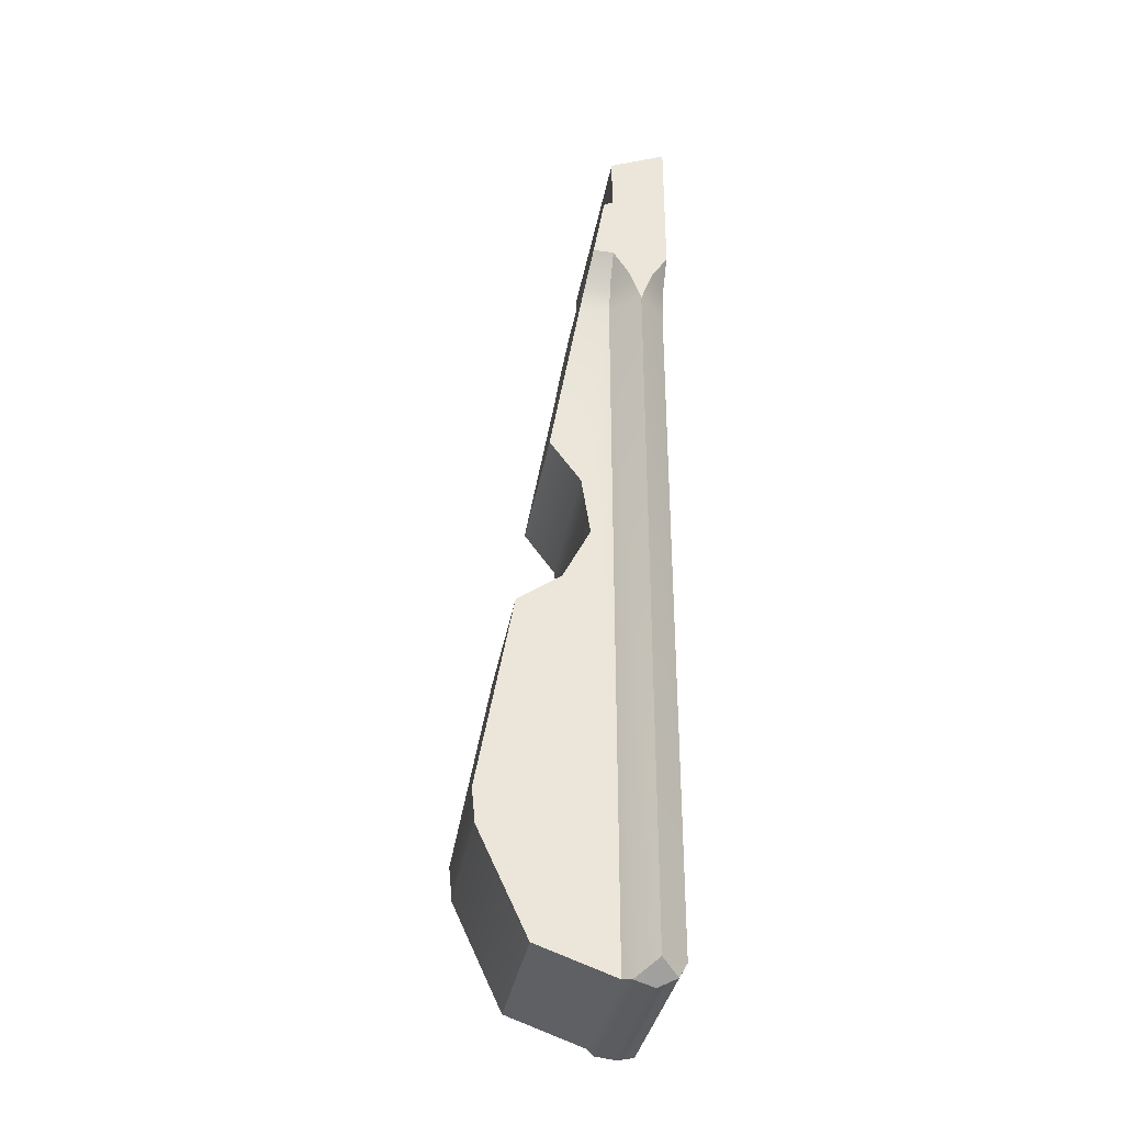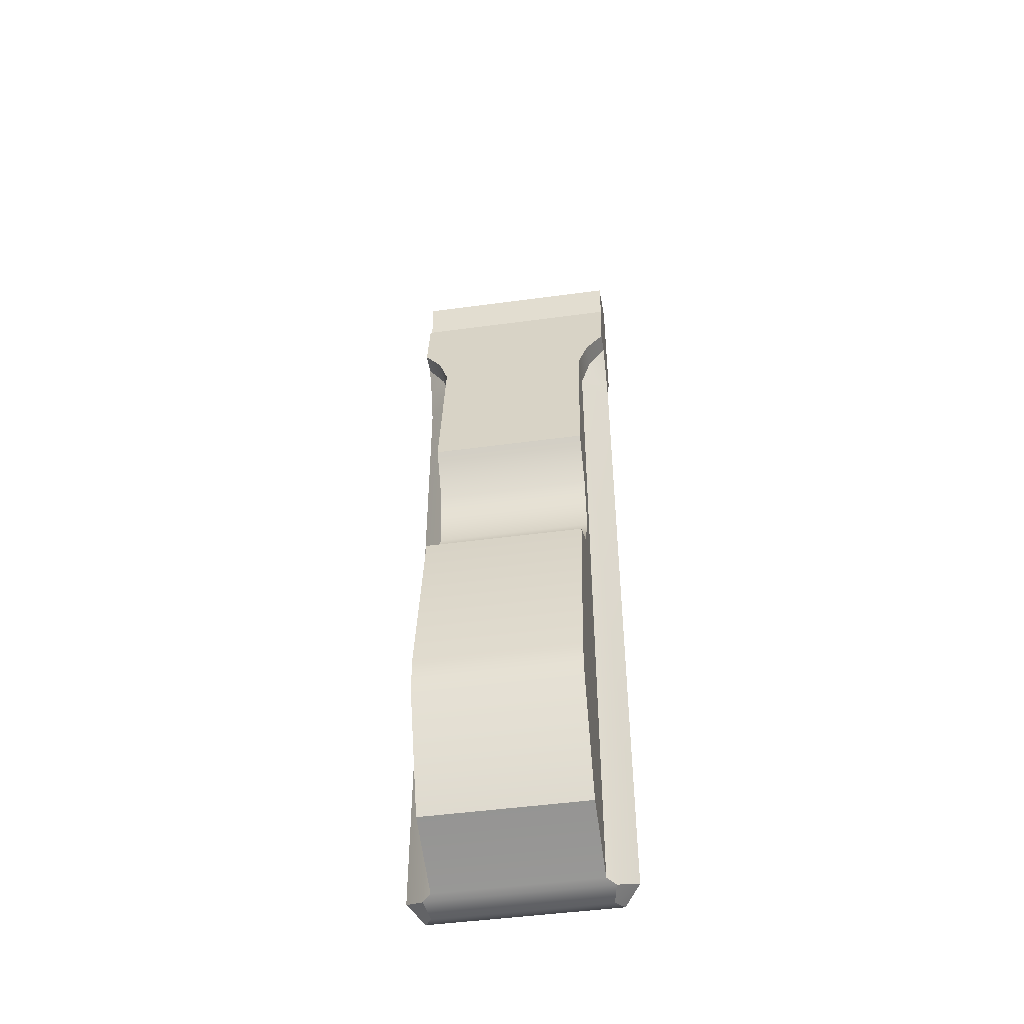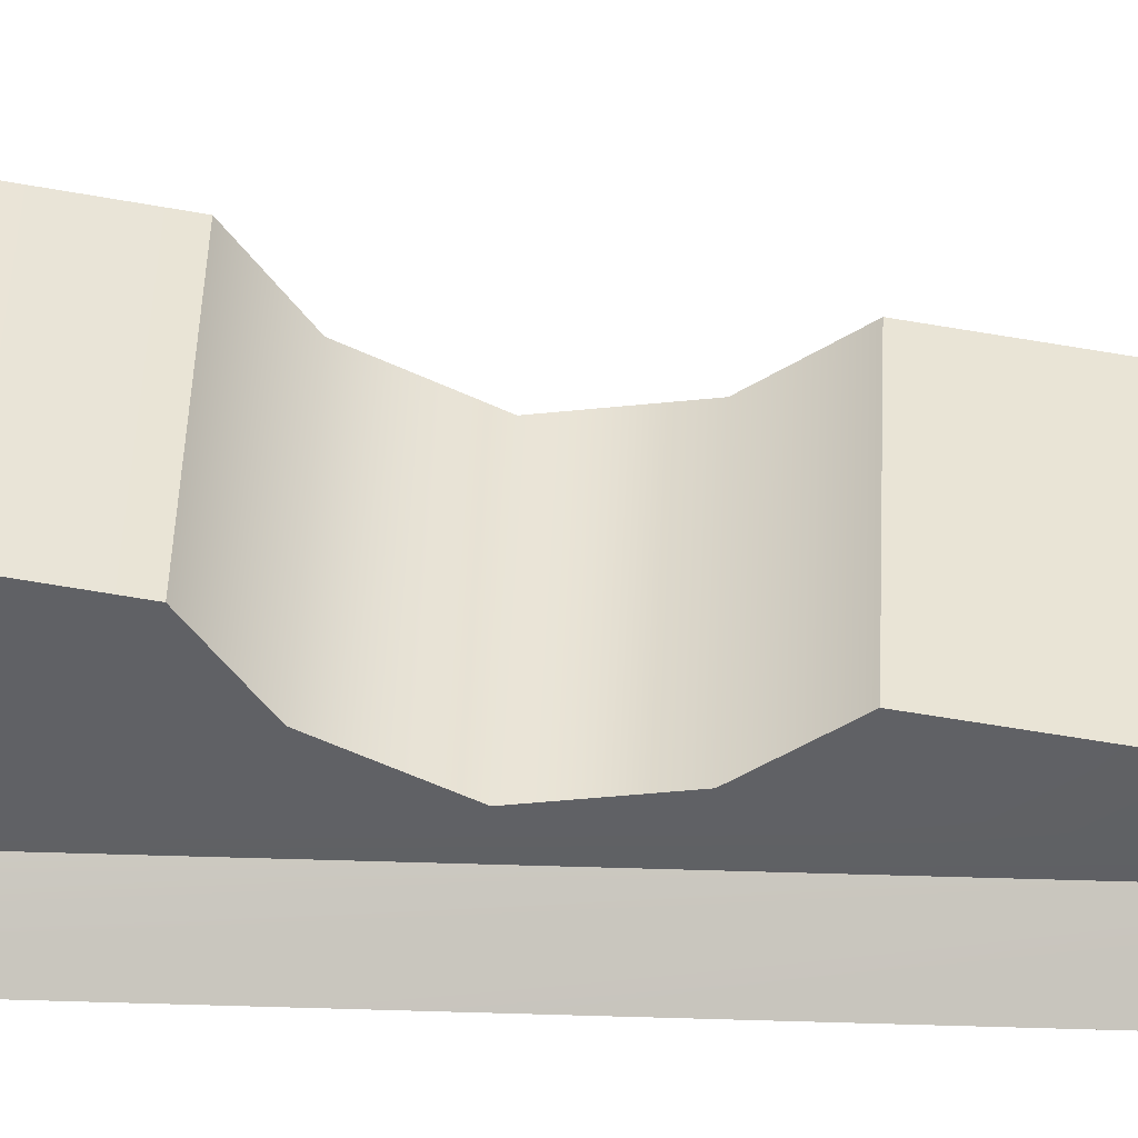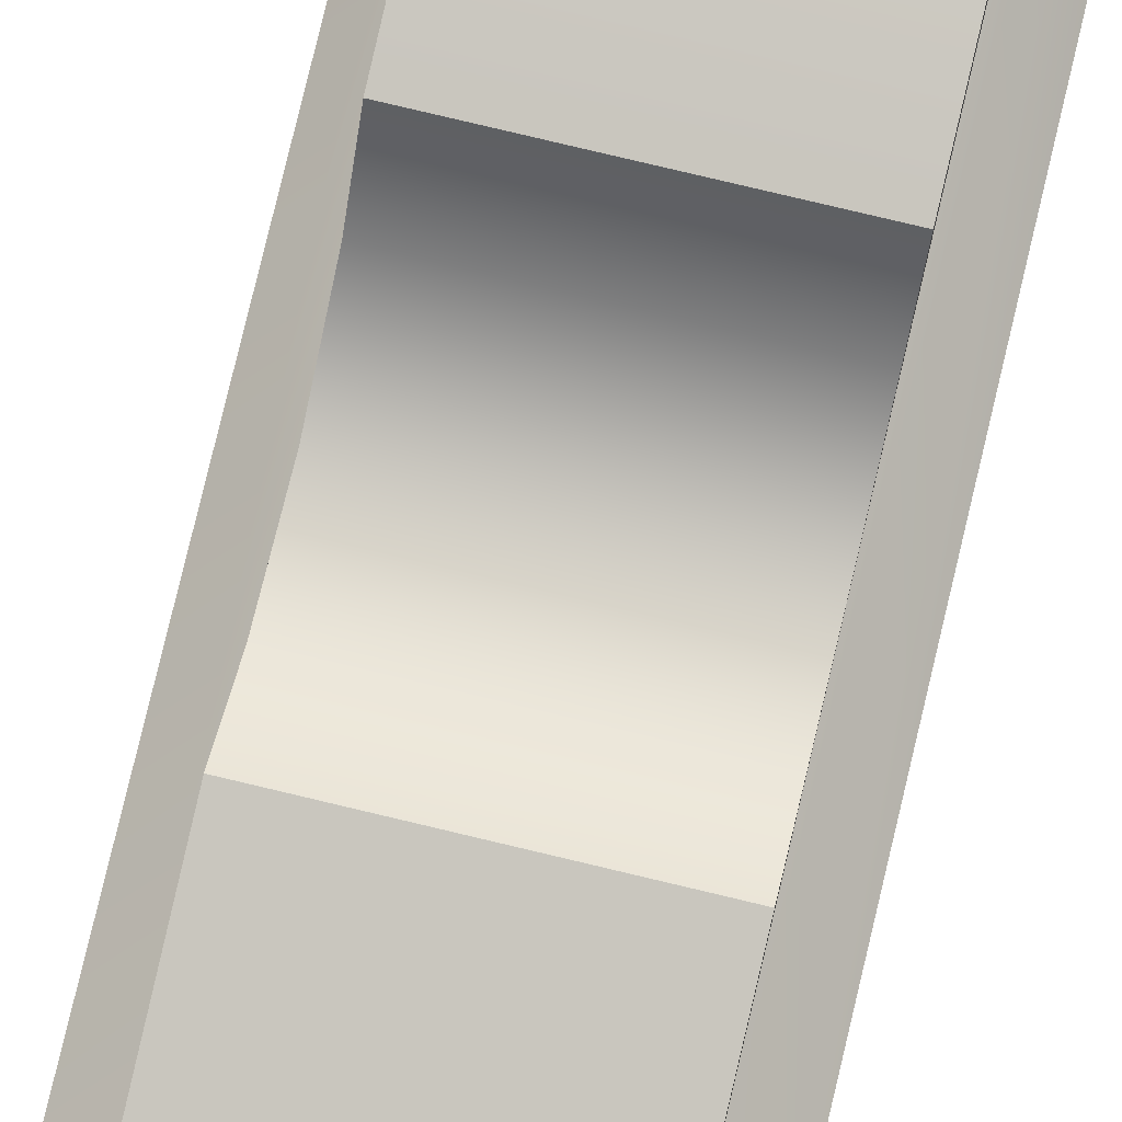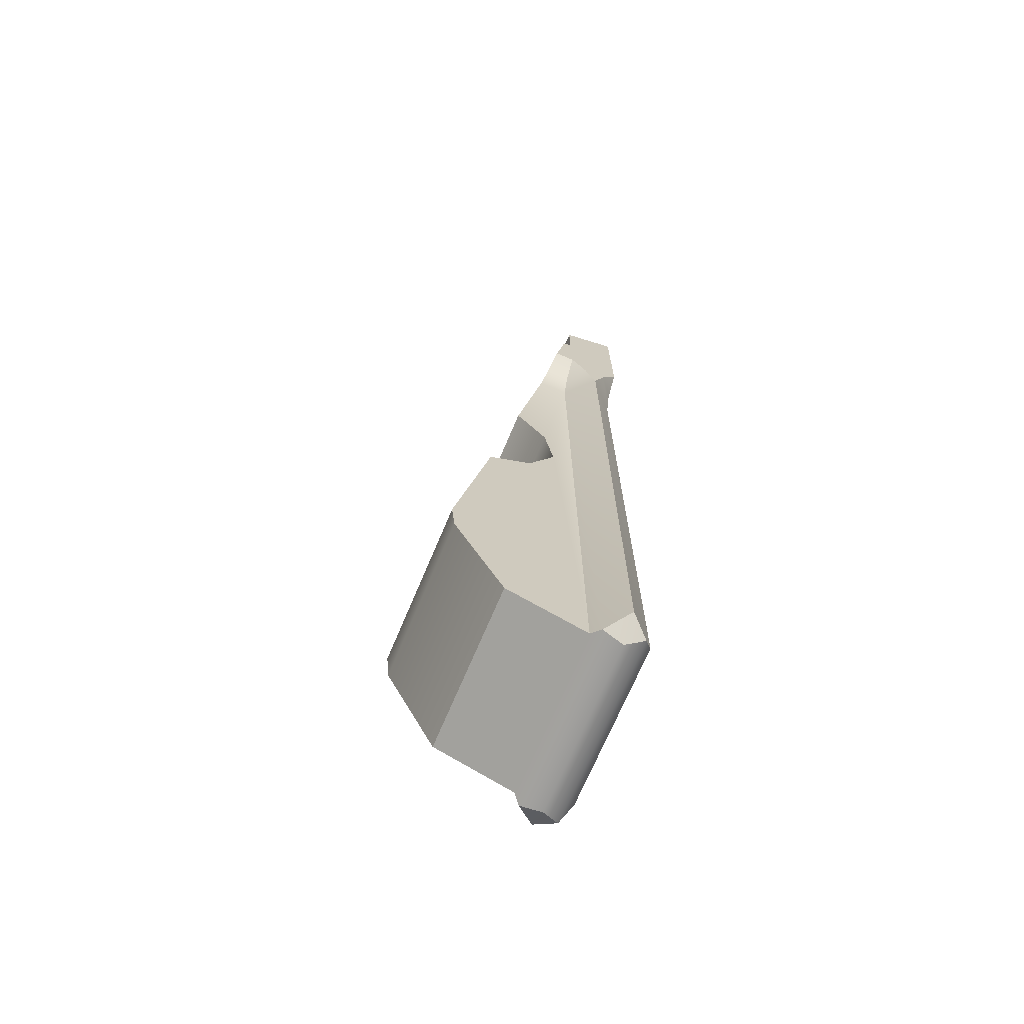
<metadata>
{"format":"obj","ext":"obj","renderer":"f3d","projection":"perspective","resolution":1024,"background":"white","views":[{"elev":-34.7,"azim":80.3,"up":"+Y"},{"elev":-48.4,"azim":8.6,"up":"+Y"},{"elev":42.1,"azim":92.2,"up":"+Z"},{"elev":78.9,"azim":-166.6,"up":"+Z"},{"elev":-70.4,"azim":67.2,"up":"+Y"}]}
</metadata>
<code>
g mount_mp9_bt_mp9_bottom_rail_LOD1
v 0.0106 0.03152 -0.009042
v 0.008661 0.02903 -0.009042
v 0.0106 0.02903 -0.007485
v 0.007835 0.02582 -0.009042
v 0.0106 0.02582 -0.006272
v 0.007835 -0.04391 -0.009042
v 0.0106 -0.04467 -0.006272
v 0.00905 -0.04579 -0.007988
v 0.0106 0.04644 -0.009042
v 0.0106 0.03152 -0.009042
v 0.0106 0.03864 -0.003502
v 0.0106 0.04406 -0.003502
v 0.0106 0.03815 -0.002611
v 0.0106 0.03152 -0.003502
v 0.0106 0.03152 -0.001456
v 0.0106 0.02903 -0.007485
v 0.0106 0.02903 -0.005059
v 0.0106 0.02582 -0.006272
v 0.007835 0.008327 0.002542
v 0.007835 0.02582 -0.0004733
v 0.007835 0.02582 -0.003502
v 0.008828 0.02903 -0.001027
v 0.008828 0.02903 -0.003502
v 0.0106 0.03152 -0.001456
v 0.0106 0.03152 -0.003502
v 0.007835 0.004126 -0.0004935
v 0.007835 -0.001745 -0.001365
v 0.007835 -0.04572 -0.003502
v 0.007835 -0.04307 0.003965
v 0.007835 -0.007058 0.001338
v 0.007835 -0.03282 0.00871
v 0.007835 -0.01002 0.005575
v 0.007835 -0.02943 0.009042
v 0.0106 0.02582 -0.006272
v 0.007835 0.02582 -0.003502
v 0.0106 0.02903 -0.005059
v 0.008828 0.02903 -0.003502
v 0.0106 0.03152 -0.003502
v 0.0106 -0.04467 -0.006272
v 0.00868 -0.04602 -0.004256
v 0.007835 -0.04572 -0.003502
v 0.0106 0.04644 -0.009042
v -0.0106 0.04644 -0.009042
v 0.0106 0.03152 -0.009042
v -0.0106 0.03152 -0.009042
v -0.008661 0.02903 -0.009042
v 0.008661 0.02903 -0.009042
v -0.007835 0.02582 -0.009042
v 0.007835 0.02582 -0.009042
v -0.007835 -0.04391 -0.009042
v 0.007835 -0.04391 -0.009042
v 0.0106 0.04406 -0.003502
v -0.0106 0.04406 -0.003502
v 0.0106 0.04644 -0.009042
v -0.0106 0.04644 -0.009042
v 0.0106 0.03864 -0.003502
v -0.0106 0.03864 -0.003502
v 0.0106 0.04406 -0.003502
v -0.0106 0.04406 -0.003502
v 0.0106 0.03815 -0.002611
v -0.0106 0.03815 -0.002611
v 0.0106 0.03864 -0.003502
v -0.0106 0.03864 -0.003502
v 0.007835 0.008327 0.002542
v -0.007835 0.008327 0.002542
v 0.007835 0.02582 -0.0004733
v -0.007835 0.02582 -0.0004733
v -0.008828 0.02903 -0.001027
v 0.008828 0.02903 -0.001027
v -0.0106 0.03152 -0.001456
v 0.0106 0.03152 -0.001456
v -0.0106 0.03815 -0.002611
v 0.0106 0.03815 -0.002611
v 0.007835 0.004126 -0.0004935
v -0.007835 0.004126 -0.0004935
v 0.007835 0.008327 0.002542
v -0.007835 0.008327 0.002542
v -0.007835 -0.001745 -0.001365
v 0.007835 -0.001745 -0.001365
v -0.007835 -0.007058 0.001338
v 0.007835 -0.007058 0.001338
v -0.007835 -0.01002 0.005575
v 0.007835 -0.01002 0.005575
v 0.007835 -0.02943 0.009042
v -0.007835 -0.02943 0.009042
v 0.007835 -0.01002 0.005575
v -0.007835 -0.01002 0.005575
v -0.007835 -0.03282 0.00871
v 0.007835 -0.03282 0.00871
v -0.007835 -0.04307 0.003965
v 0.007835 -0.04307 0.003965
v 0.007835 -0.04572 -0.003502
v -0.007835 -0.04572 -0.003502
v 0.007835 -0.04307 0.003965
v -0.007835 -0.04307 0.003965
v -0.00868 -0.04602 -0.004256
v 0.00868 -0.04602 -0.004256
v 0.008257 -0.04644 -0.006272
v -0.008257 -0.04644 -0.006272
v 0.00905 -0.04579 -0.007988
v -0.00905 -0.04579 -0.007988
v 0.007835 -0.04391 -0.009042
v -0.007835 -0.04391 -0.009042
v 0.0106 -0.04467 -0.006272
v 0.008257 -0.04644 -0.006272
v 0.00868 -0.04602 -0.004256
v 0.00905 -0.04579 -0.007988
v -0.0106 0.03152 -0.009042
v -0.0106 0.02903 -0.007485
v -0.008661 0.02903 -0.009042
v -0.007835 0.02582 -0.009042
v -0.0106 0.02582 -0.006272
v -0.007835 -0.04391 -0.009042
v -0.0106 -0.04467 -0.006272
v -0.00905 -0.04579 -0.007988
v -0.0106 0.04644 -0.009042
v -0.0106 0.03864 -0.003502
v -0.0106 0.03152 -0.009042
v -0.0106 0.04406 -0.003502
v -0.0106 0.03815 -0.002611
v -0.0106 0.03152 -0.003502
v -0.0106 0.03152 -0.001456
v -0.0106 0.02903 -0.007485
v -0.0106 0.02903 -0.005059
v -0.0106 0.02582 -0.006272
v -0.008828 0.02903 -0.001027
v -0.008828 0.02903 -0.003502
v -0.0106 0.03152 -0.001456
v -0.0106 0.03152 -0.003502
v -0.007835 0.02582 -0.003502
v -0.007835 0.02582 -0.0004733
v -0.007835 -0.04572 -0.003502
v -0.007835 -0.001745 -0.001365
v -0.007835 -0.007058 0.001338
v -0.007835 -0.04307 0.003965
v -0.007835 0.004126 -0.0004935
v -0.007835 0.008327 0.002542
v -0.007835 -0.03282 0.00871
v -0.007835 -0.01002 0.005575
v -0.007835 -0.02943 0.009042
v -0.008828 0.02903 -0.003502
v -0.007835 0.02582 -0.003502
v -0.0106 0.02903 -0.005059
v -0.0106 0.02582 -0.006272
v -0.0106 0.03152 -0.003502
v -0.00868 -0.04602 -0.004256
v -0.007835 -0.04572 -0.003502
v -0.0106 -0.04467 -0.006272
v -0.0106 -0.04467 -0.006272
v -0.00868 -0.04602 -0.004256
v -0.008257 -0.04644 -0.006272
v -0.00905 -0.04579 -0.007988
g mount_mp9_bt_mp9_bottom_rail_LOD1_0
f 3 2 1
f 3 4 2
f 3 5 4
f 6 4 5
f 6 5 7
f 8 6 7
f 11 10 9
f 11 9 12
f 13 10 11
f 14 10 13
f 15 14 13
f 14 16 10
f 14 17 16
f 17 18 16
f 21 20 19
f 21 22 20
f 21 23 22
f 23 24 22
f 23 25 24
f 26 21 19
f 27 21 26
f 27 28 21
f 29 28 27
f 30 29 27
f 30 31 29
f 32 31 30
f 32 33 31
f 36 35 34
f 36 37 35
f 37 36 38
f 39 34 35
f 40 39 35
f 41 40 35
f 44 43 42
f 44 45 43
f 44 46 45
f 44 47 46
f 47 48 46
f 47 49 48
f 49 50 48
f 49 51 50
f 54 53 52
f 54 55 53
f 58 57 56
f 58 59 57
f 62 61 60
f 62 63 61
f 66 65 64
f 66 67 65
f 66 68 67
f 66 69 68
f 69 70 68
f 69 71 70
f 71 72 70
f 71 73 72
f 76 75 74
f 76 77 75
f 74 75 78
f 74 78 79
f 79 78 80
f 79 80 81
f 81 80 82
f 81 82 83
f 86 85 84
f 86 87 85
f 84 85 88
f 84 88 89
f 89 88 90
f 89 90 91
f 94 93 92
f 94 95 93
f 92 93 96
f 92 96 97
f 96 98 97
f 96 99 98
f 99 100 98
f 99 101 100
f 101 102 100
f 101 103 102
f 106 105 104
f 105 107 104
f 110 109 108
f 111 109 110
f 111 112 109
f 113 112 111
f 113 114 112
f 113 115 114
f 118 117 116
f 116 117 119
f 118 120 117
f 118 121 120
f 121 122 120
f 123 121 118
f 123 124 121
f 125 124 123
f 128 127 126
f 128 129 127
f 126 127 130
f 126 130 131
f 132 131 130
f 133 131 132
f 133 132 134
f 134 132 135
f 136 131 133
f 131 136 137
f 138 134 135
f 138 139 134
f 138 140 139
f 143 142 141
f 143 144 142
f 143 141 145
f 142 144 146
f 147 142 146
f 144 148 146
f 151 150 149
f 152 151 149

</code>
